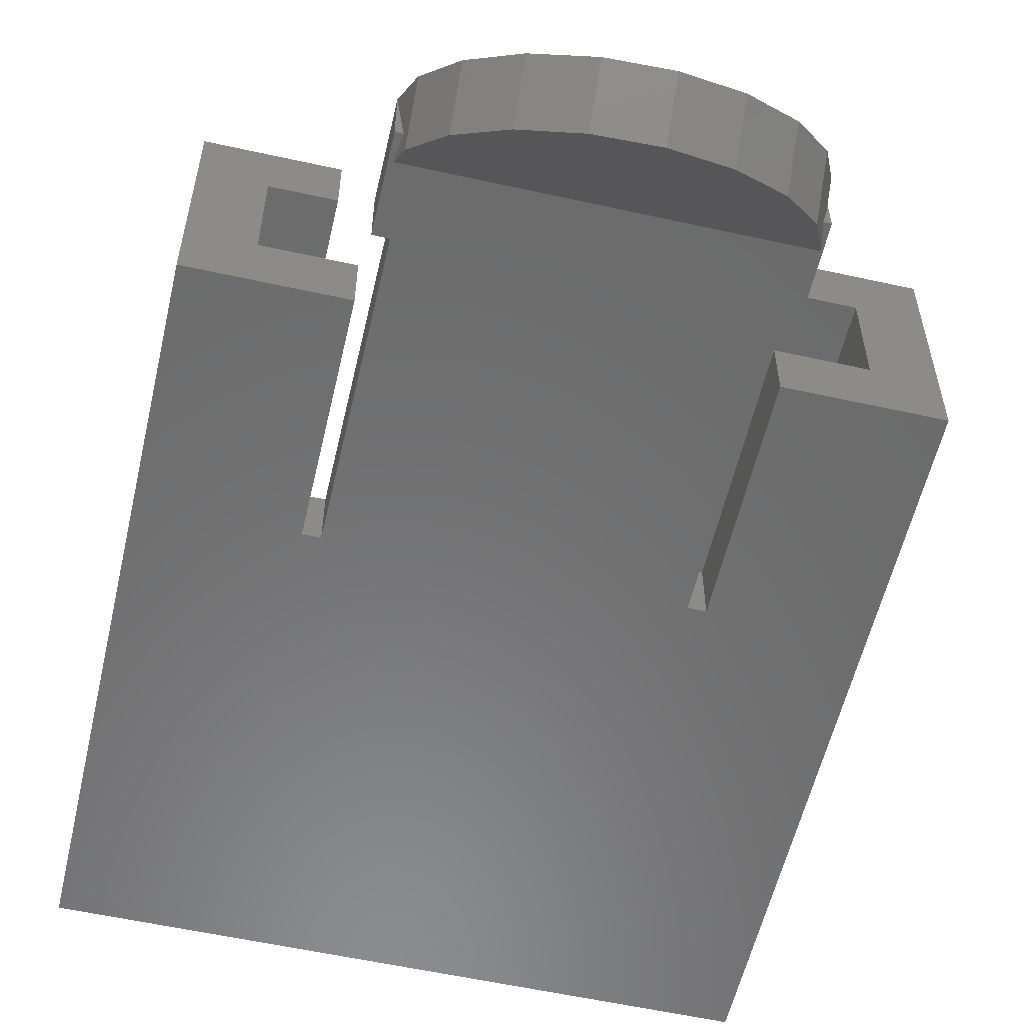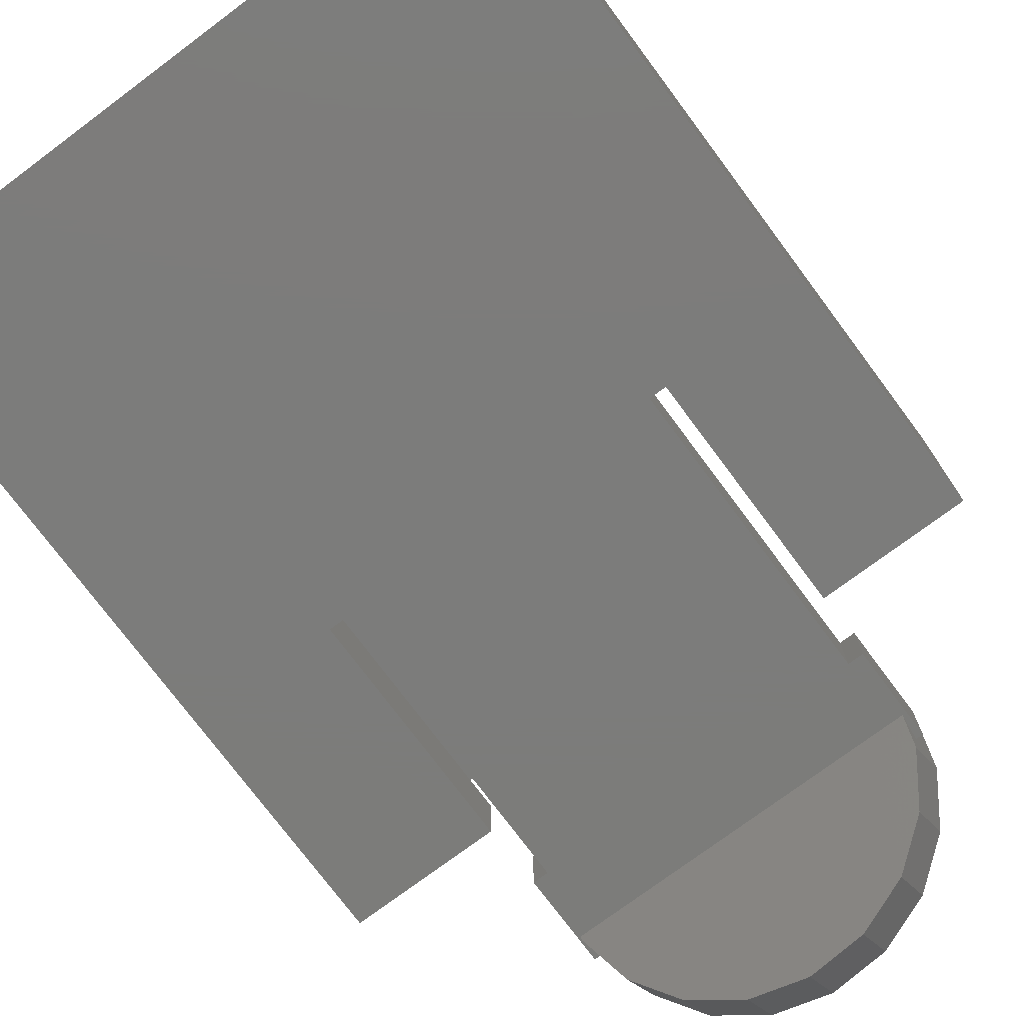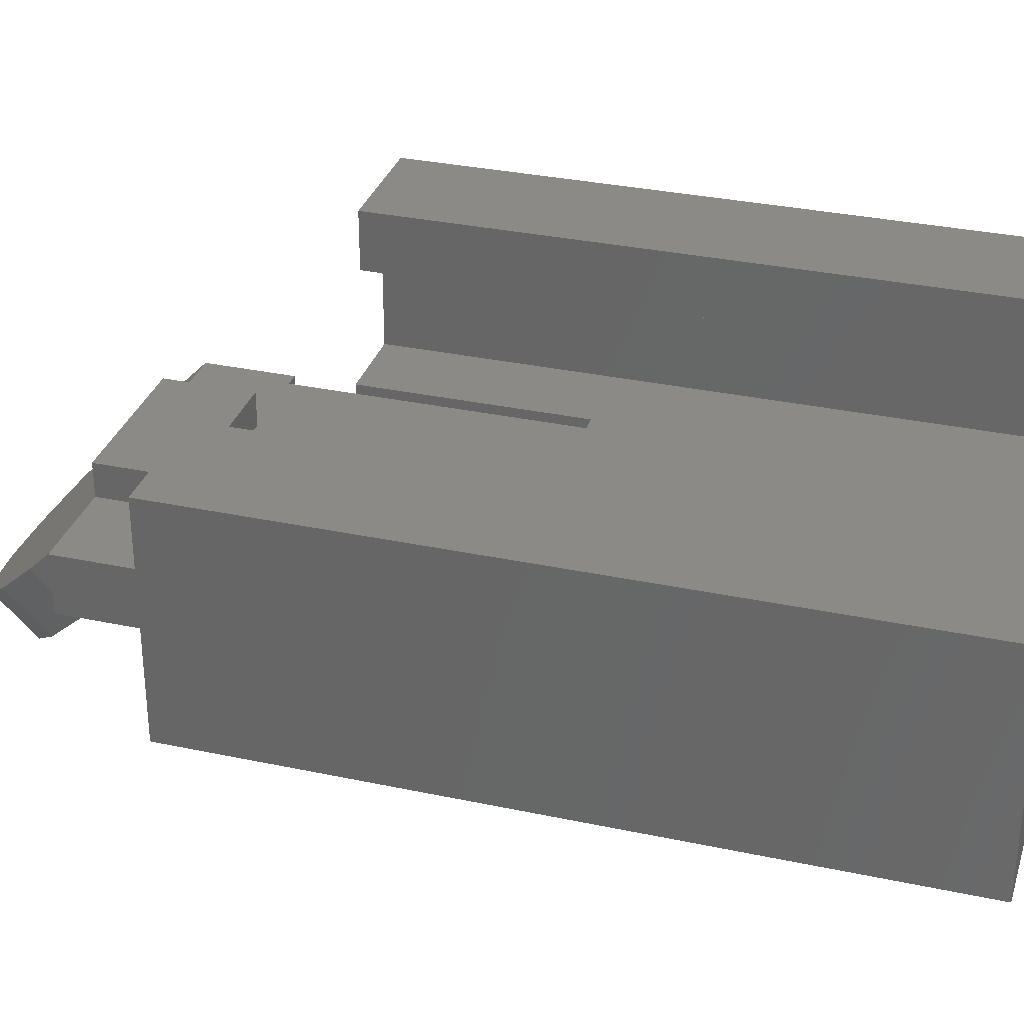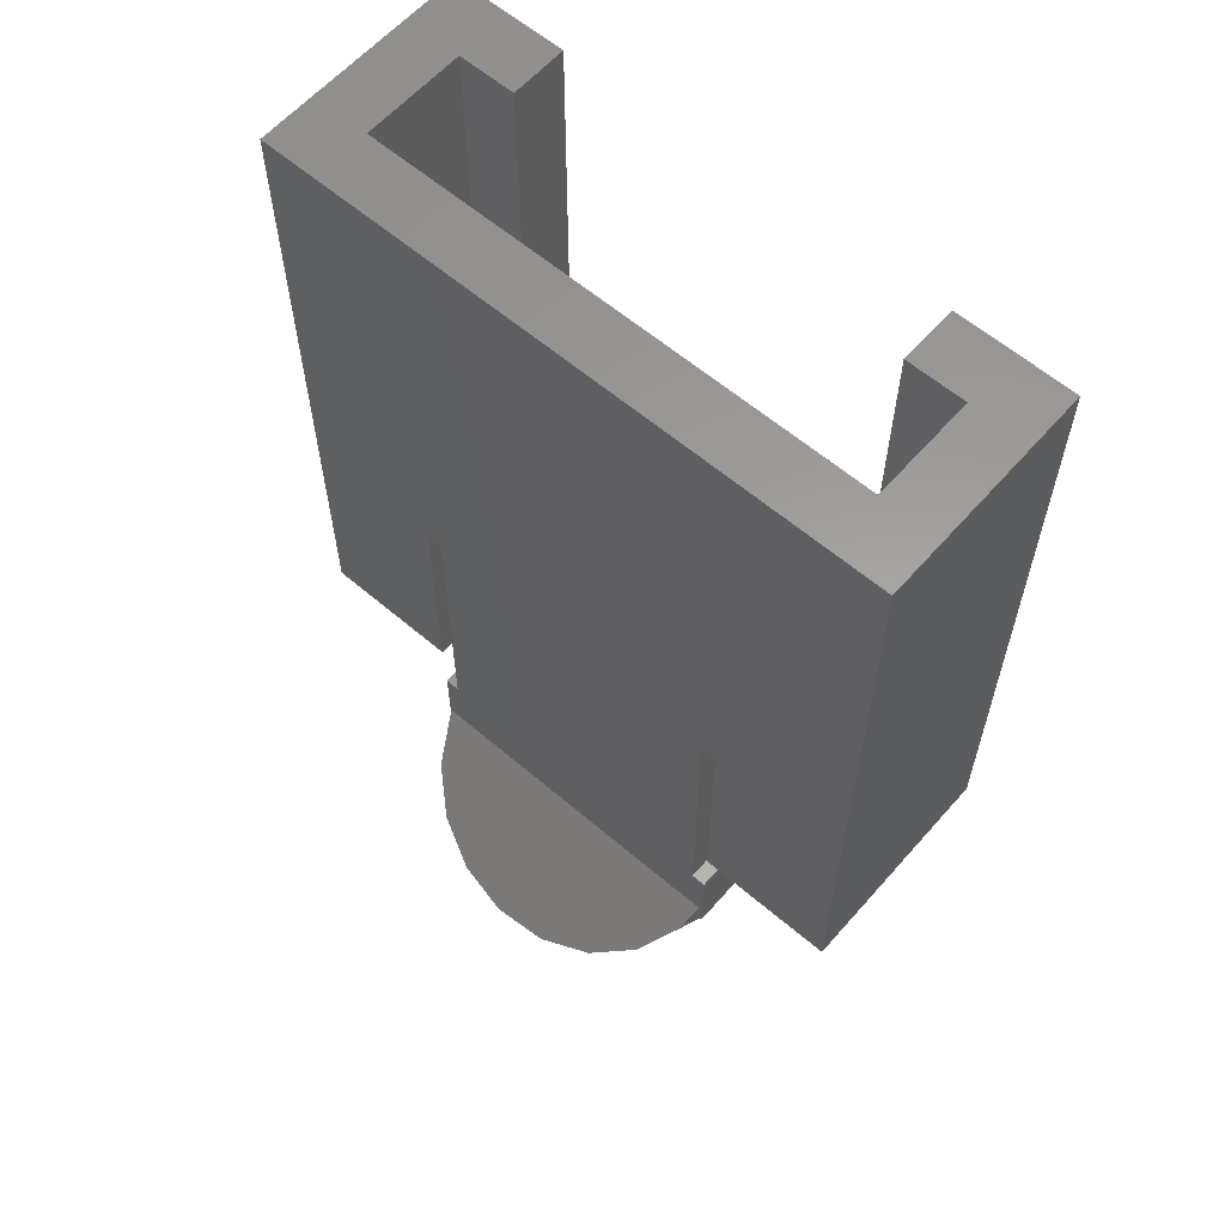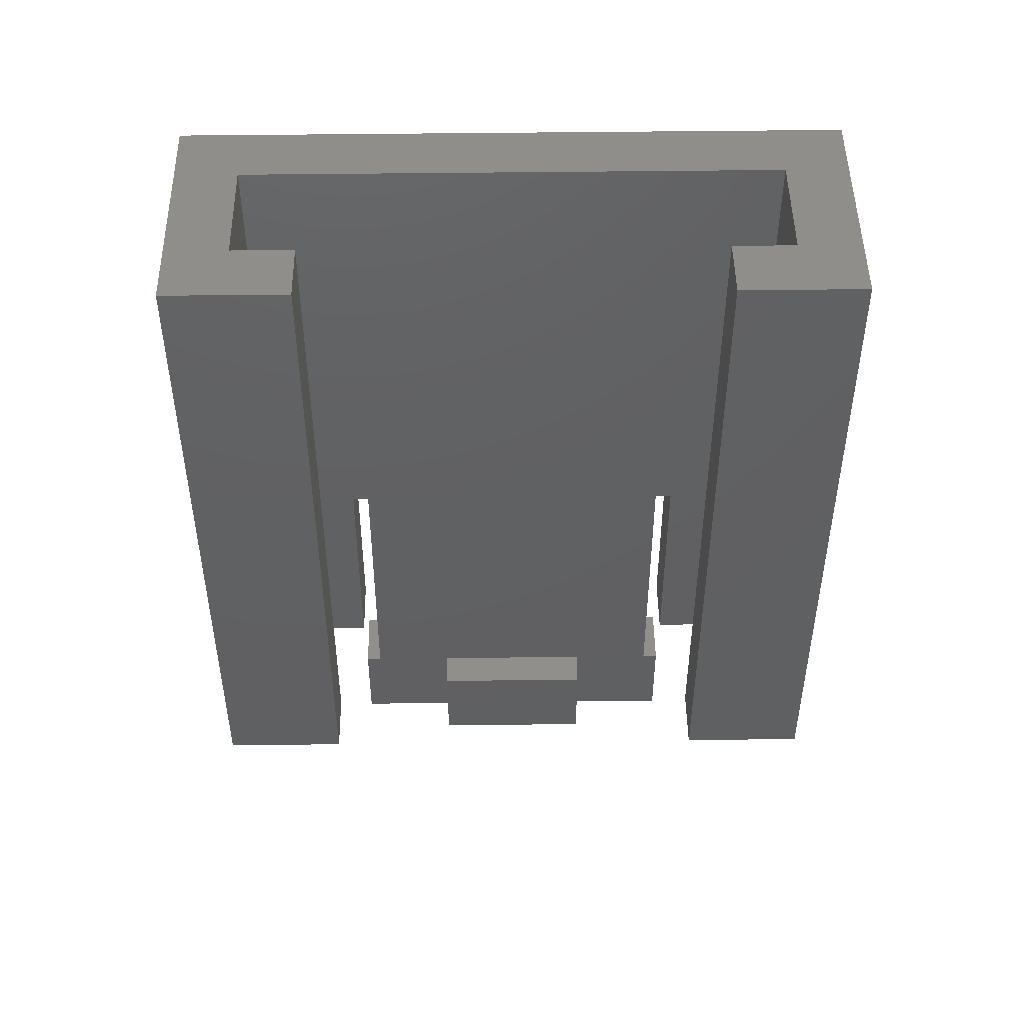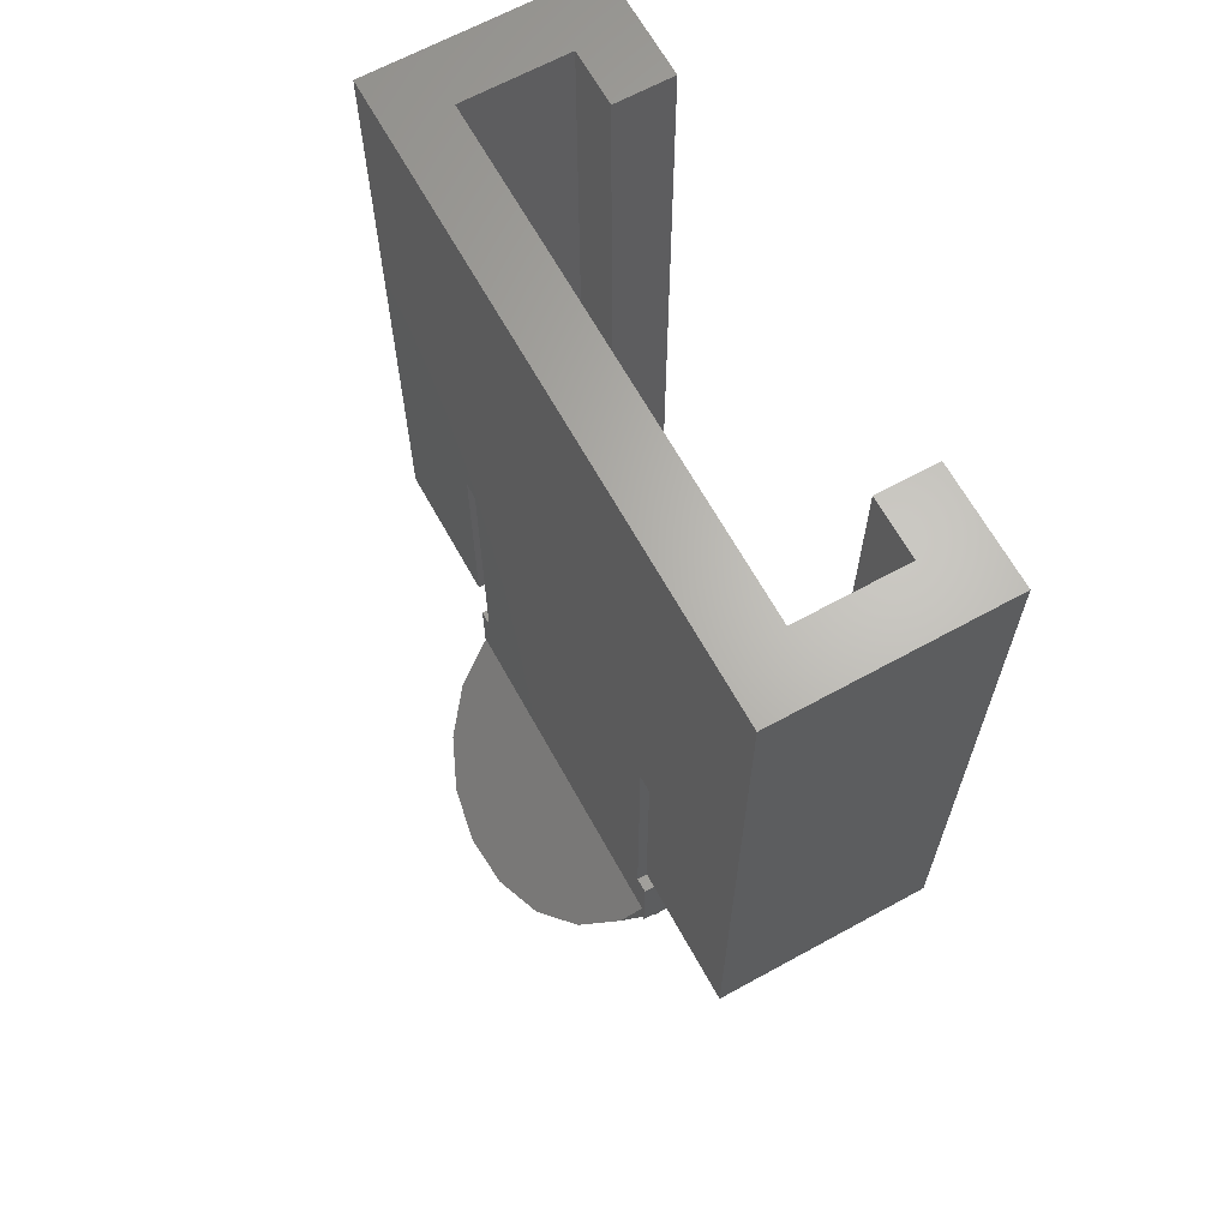
<metadata>
{"format":"stl","ext":"stl","renderer":"f3d","projection":"perspective","resolution":1024,"background":"white","views":[{"elev":-57.2,"azim":167.0,"up":"+Y"},{"elev":-75.4,"azim":36.7,"up":"+Y"},{"elev":32.0,"azim":-73.3,"up":"+Y"},{"elev":60.6,"azim":41.1,"up":"+Z"},{"elev":48.1,"azim":179.2,"up":"+Z"},{"elev":65.5,"azim":61.1,"up":"+Z"}]}
</metadata>
<code>
# stl→obj: 86 verts, 168 faces
v -10.61 7.6 0
v -10.61 7.6 -22.75
v -10.61 0 0
v -10.61 0 -22.75
v -5.85 0 -22.75
v -5.3 0 -15.17
v -5.85 0 -15.17
v 5.662 0 -26.92
v -5.3 0 -22.75
v -5.3 0 -24.75
v -5.8 0 -24.75
v -5.8 0 -27.75
v -5.721 0 -27.1
v -5.721 0 -26.92
v 5.3 0 -22.75
v 5.3 0 -15.17
v 5.564 0 -27.75
v 5.8 0 -27.75
v 5.8 0 -24.75
v 5.85 0 -22.75
v 10.61 0 -22.75
v 5.85 0 -15.17
v 5.3 0 -24.75
v 10.61 0 0
v -5.563 0 -27.75
v -5.85 2 -22.75
v -8.605 2 -22.75
v -6.605 5.6 -22.75
v -6.605 7.6 -22.75
v -8.605 5.6 -22.75
v -8.605 2 0
v 8.605 5.6 0
v 8.605 2 0
v 10.61 7.6 0
v 6.605 7.6 0
v -8.605 5.6 0
v -6.605 5.6 0
v -6.605 7.6 0
v 6.605 5.6 0
v 10.61 7.6 -22.75
v 8.605 5.6 -22.75
v 6.605 7.6 -22.75
v 6.605 5.6 -22.75
v 8.605 2 -22.75
v 5.85 2 -22.75
v 5.85 2 -15.17
v 5.3 2 -15.17
v 5.3 2 -22.75
v 5.3 2 -24.75
v 5.8 2 -24.75
v 5.8 2 -27.75
v -2.6 2 -27.75
v -2.6 3.15 -27.75
v 0 2 -27.75
v 2.6 3.15 -27.75
v 2.6 2 -27.75
v 5.486 -0.7459 -27.67
v 5.486 0.6683 -29.08
v -5.721 -0.08925 -27.01
v -5.101 -1.366 -28.29
v -2.33 -3.17 -30.09
v -3.928 -2.432 -29.35
v -0.479 -3.501 -30.42
v 1.424 -3.39 -30.31
v 3.172 -2.848 -29.77
v 4.577 -1.933 -28.85
v -5.721 0.6499 -27.75
v -5.721 1.325 -28.43
v -5.101 0.04804 -29.7
v -5.8 2 -27.75
v -5.721 2 -27.75
v -5.8 2 -24.75
v -5.3 2 -24.75
v -5.3 2 -22.75
v -5.3 2 -15.17
v -5.85 2 -15.17
v 2.6 2 -24.75
v -2.6 2 -24.75
v 4.577 -0.519 -30.27
v 3.172 -1.433 -31.18
v 1.424 -1.976 -31.73
v -0.479 -2.087 -31.84
v -2.33 -1.756 -31.51
v -3.928 -1.017 -30.77
v 2.6 3.15 -24.75
v -2.6 3.15 -24.75
f 1 2 3
f 3 2 4
f 3 4 5
f 6 3 7
f 7 3 5
f 8 3 6
f 8 6 9
f 8 9 10
f 11 12 13
f 11 14 10
f 11 13 14
f 15 16 3
f 17 18 8
f 18 19 8
f 20 21 22
f 8 23 3
f 8 19 23
f 16 22 3
f 22 24 3
f 21 24 22
f 23 15 3
f 25 13 12
f 14 8 10
f 26 5 27
f 28 2 29
f 30 2 28
f 4 2 27
f 4 27 5
f 27 2 30
f 31 3 24
f 32 33 24
f 34 32 24
f 34 35 32
f 1 3 31
f 1 31 36
f 37 38 1
f 1 36 37
f 39 32 35
f 33 31 24
f 38 29 1
f 1 29 2
f 24 21 40
f 34 24 40
f 40 41 42
f 41 43 42
f 44 41 40
f 44 40 21
f 44 21 45
f 21 20 45
f 46 45 22
f 22 45 20
f 46 22 47
f 47 22 16
f 48 47 16
f 15 48 16
f 15 23 49
f 48 15 49
f 19 50 49
f 23 19 49
f 19 18 51
f 50 19 51
f 52 53 54
f 54 53 55
f 54 55 56
f 51 18 17
f 54 56 51
f 17 57 58
f 8 57 17
f 51 17 58
f 14 59 60
f 61 14 62
f 62 14 60
f 63 14 61
f 64 14 63
f 65 14 64
f 66 14 65
f 57 14 66
f 8 14 57
f 13 59 14
f 59 13 60
f 60 13 25
f 60 25 67
f 60 67 68
f 60 68 69
f 12 70 67
f 12 67 25
f 67 70 71
f 72 70 11
f 11 70 12
f 72 11 10
f 73 72 10
f 74 73 9
f 9 73 10
f 9 6 74
f 74 6 75
f 7 76 6
f 6 76 75
f 7 5 26
f 76 7 26
f 33 44 46
f 33 46 31
f 48 31 47
f 46 47 31
f 26 31 76
f 75 48 74
f 31 48 75
f 31 75 76
f 31 26 27
f 46 44 45
f 31 27 30
f 36 31 30
f 36 30 28
f 37 36 28
f 37 28 29
f 38 37 29
f 32 41 33
f 33 41 44
f 41 32 39
f 43 41 39
f 35 42 39
f 39 42 43
f 42 35 40
f 40 35 34
f 70 72 71
f 71 72 73
f 73 74 48
f 77 48 49
f 71 78 52
f 56 50 51
f 78 48 77
f 73 48 78
f 49 50 56
f 77 49 56
f 71 73 78
f 68 71 69
f 69 71 52
f 69 52 54
f 69 54 51
f 69 51 58
f 69 58 79
f 69 79 80
f 69 80 81
f 69 81 82
f 69 82 83
f 69 83 84
f 77 56 55
f 85 77 55
f 53 86 55
f 55 86 85
f 52 78 86
f 52 86 53
f 57 66 79
f 58 57 79
f 66 65 80
f 79 66 80
f 64 81 65
f 65 81 80
f 63 82 64
f 64 82 81
f 61 83 63
f 63 83 82
f 62 84 61
f 61 84 83
f 60 69 62
f 62 69 84
f 68 67 71
f 86 78 77
f 85 86 77

</code>
